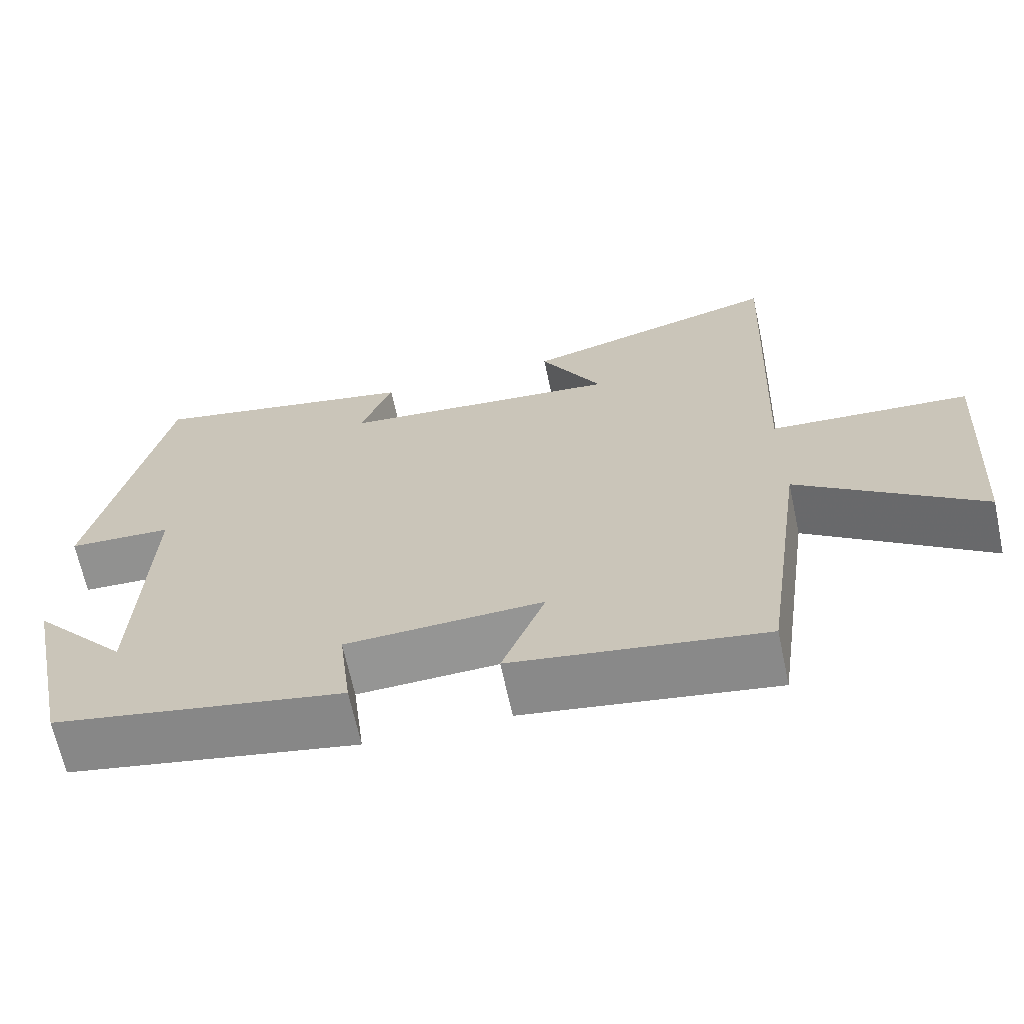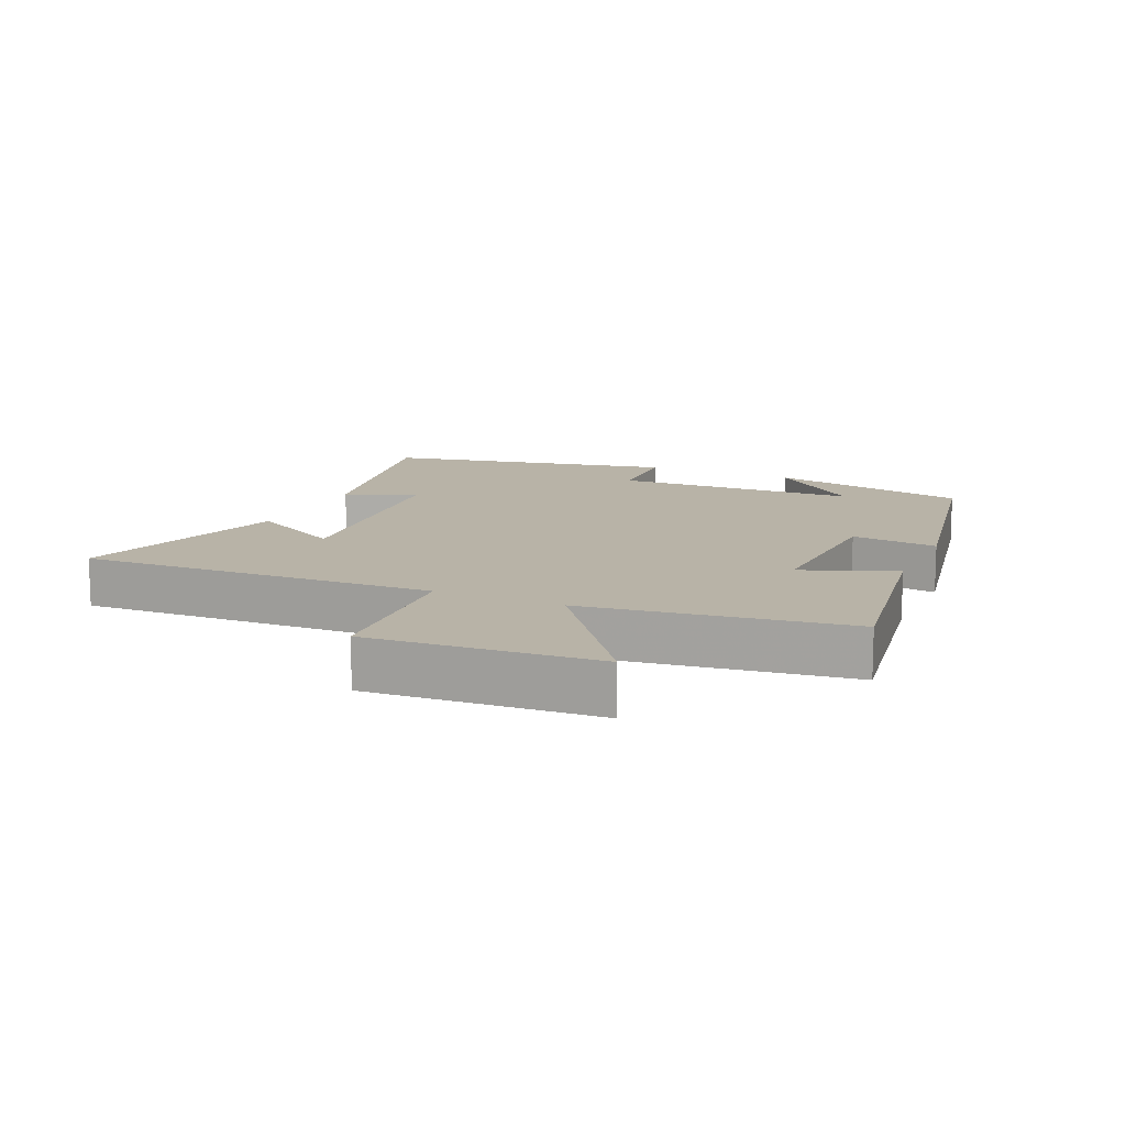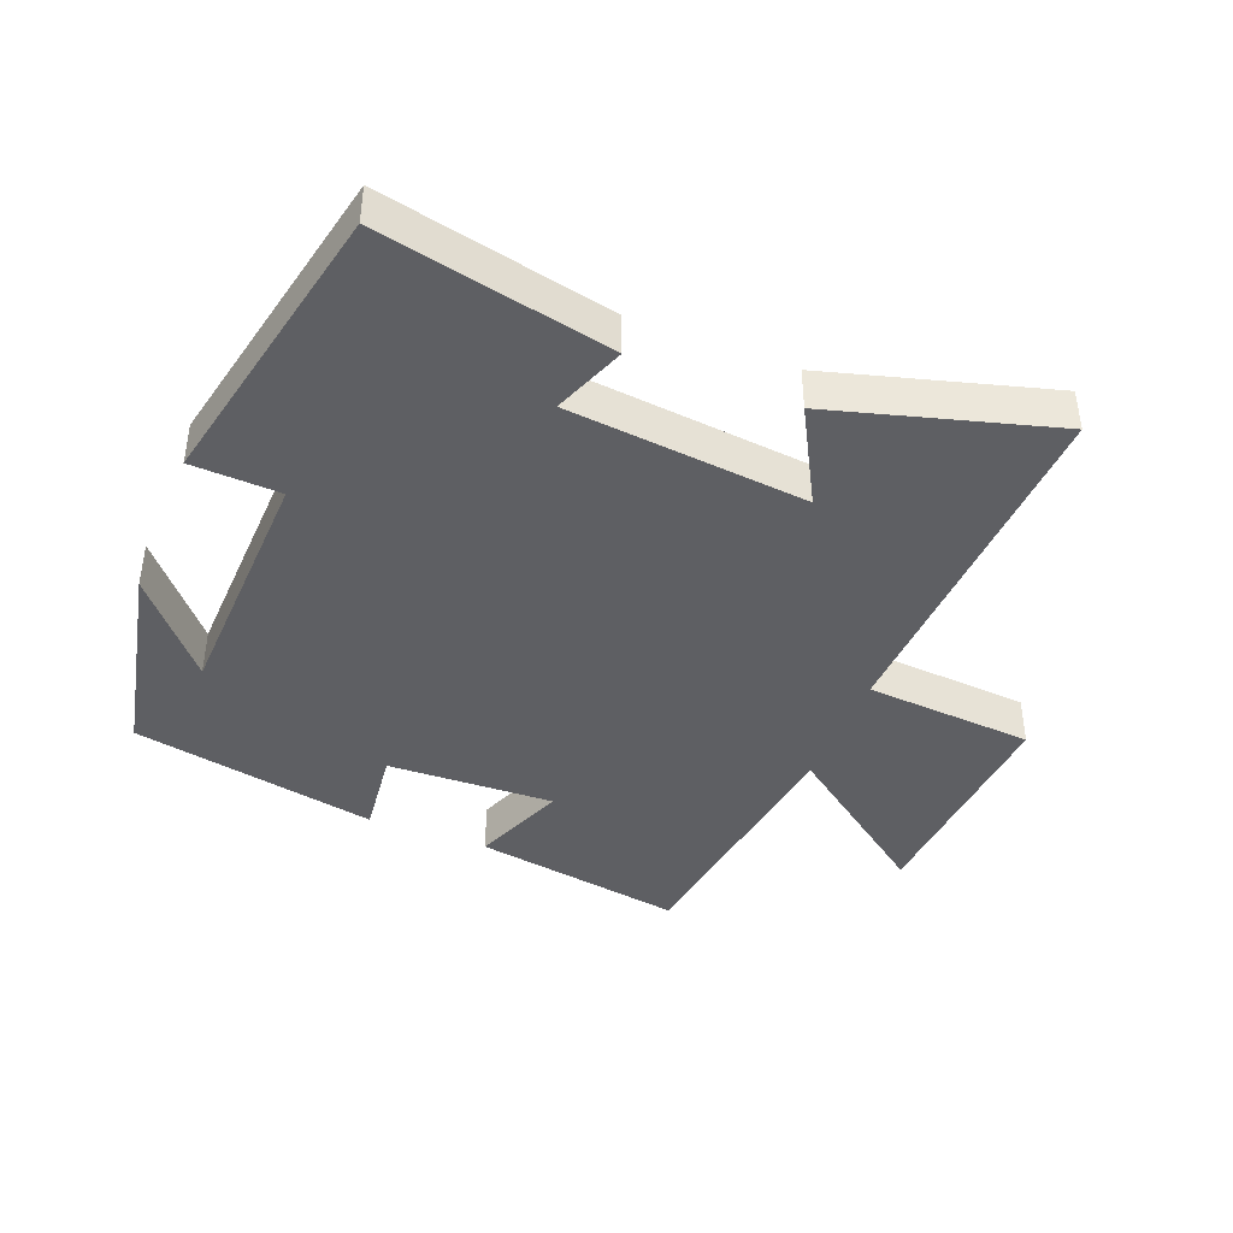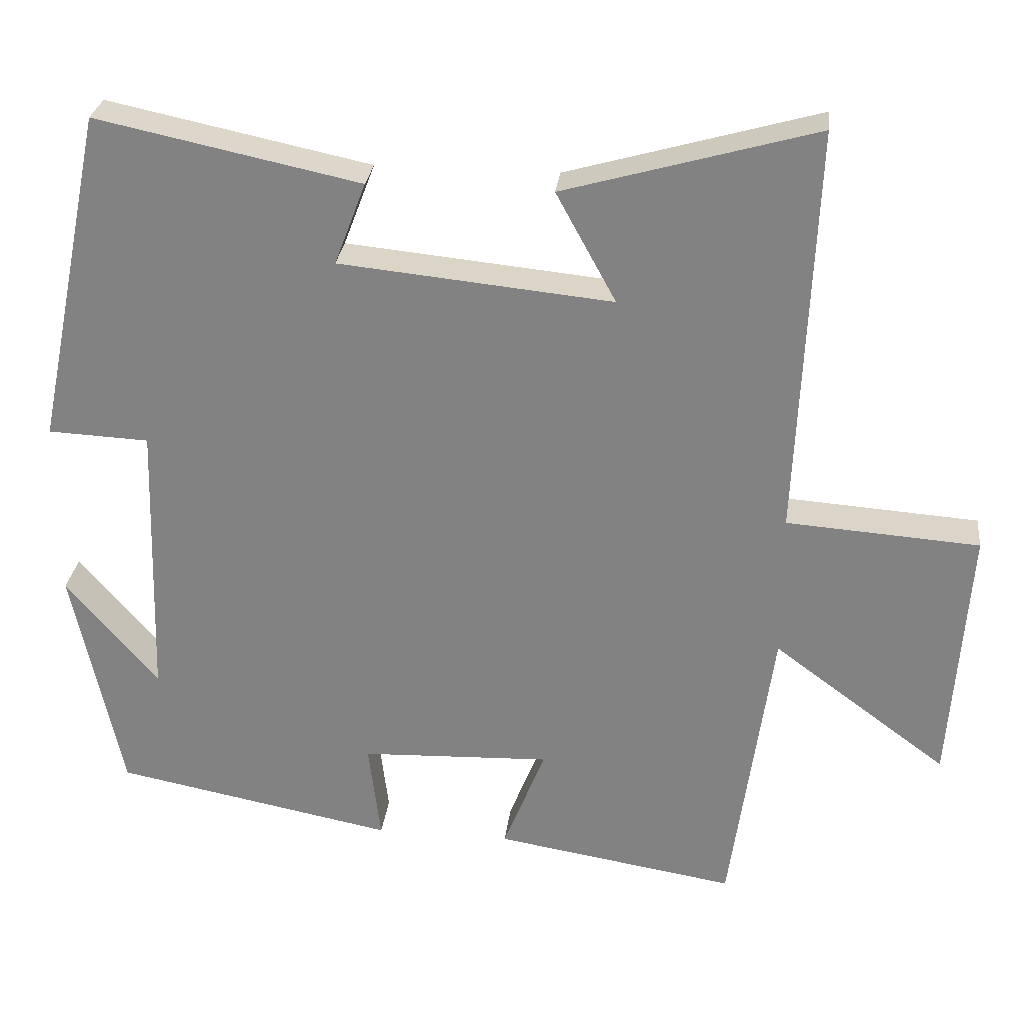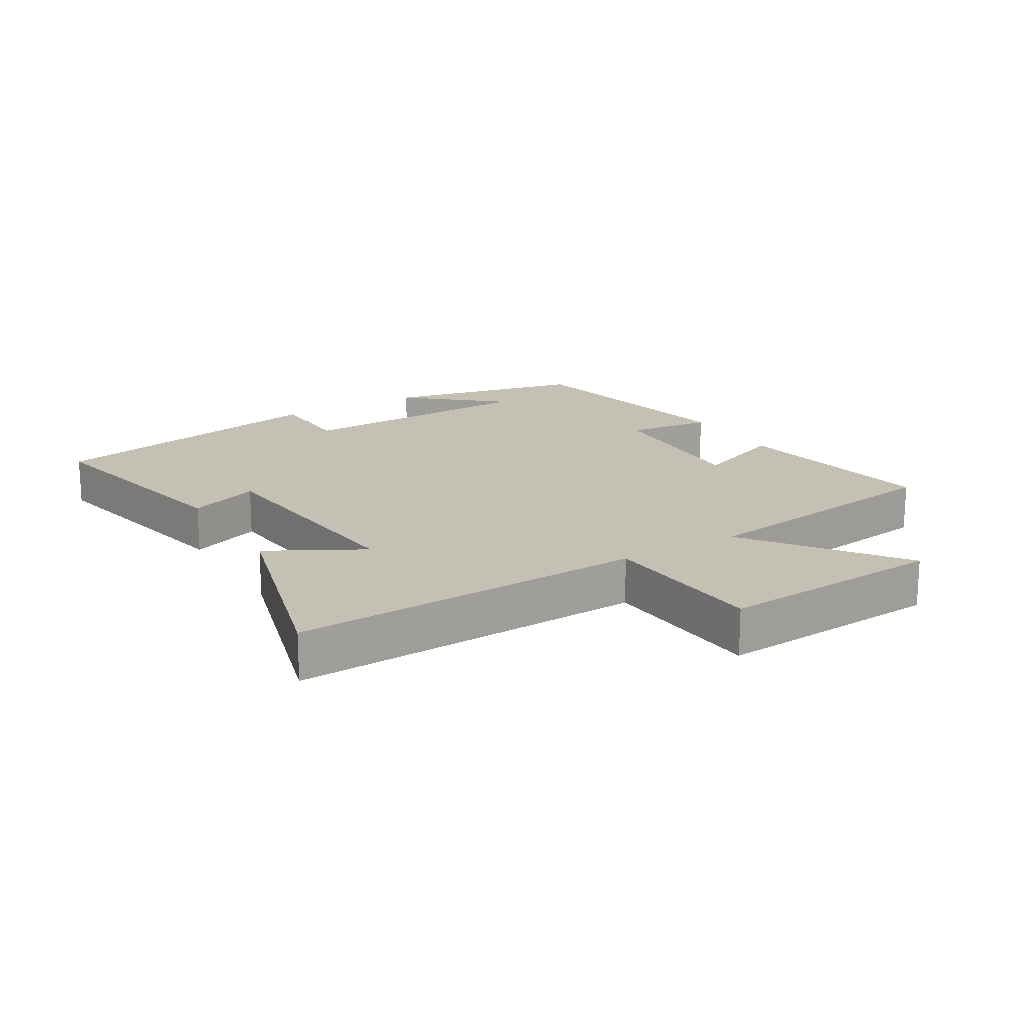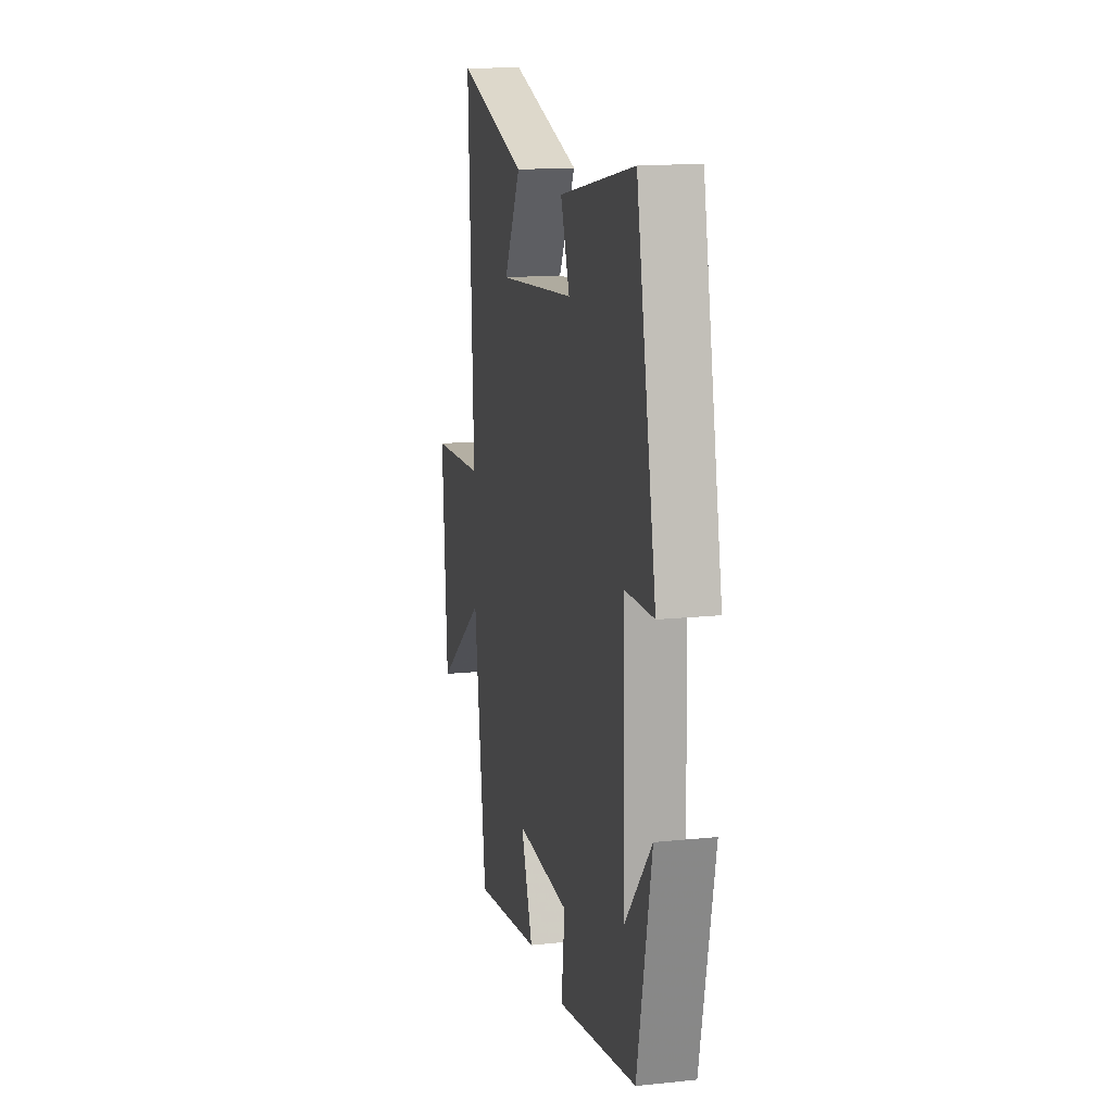
<metadata>
{"format":"obj","ext":"obj","renderer":"f3d","projection":"perspective","resolution":1024,"background":"white","views":[{"elev":-66.7,"azim":12.1,"up":"+Z"},{"elev":12.7,"azim":114.2,"up":"+Y"},{"elev":-41.9,"azim":-21.7,"up":"+Y"},{"elev":28.2,"azim":6.7,"up":"+Z"},{"elev":18.0,"azim":59.0,"up":"+Y"},{"elev":15.3,"azim":-102.4,"up":"+Z"}]}
</metadata>
<code>
v -0.407 0.07 0.574
v -0.055 0.07 0.5
v -0.097 0.07 0.39
v 0.267 0.07 0.354
v 0.187 0.07 0.5
v 0.523 0.07 0.595
v 0.5 0.07 0.047
v 0.757 0.07 0.029
v 0.733 0.07 -0.321
v 0.5 0.07 -0.149
v 0.444 0.07 -0.552
v 0.122 0.07 -0.5
v 0.178 0.07 -0.357
v -0.076 0.07 -0.367
v -0.06 0.07 -0.5
v -0.434 0.07 -0.428
v -0.5 0.07 -0.117
v -0.377 0.07 -0.261
v -0.365 0.07 0.119
v -0.5 0.07 0.125
v -0.407 0 0.574
v -0.055 0 0.5
v -0.097 0 0.39
v 0.267 0 0.354
v 0.187 0 0.5
v 0.523 0 0.595
v 0.5 0 0.047
v 0.757 0 0.029
v 0.733 0 -0.321
v 0.5 0 -0.149
v 0.444 0 -0.552
v 0.122 0 -0.5
v 0.178 0 -0.357
v -0.076 0 -0.367
v -0.06 0 -0.5
v -0.434 0 -0.428
v -0.5 0 -0.117
v -0.377 0 -0.261
v -0.365 0 0.119
v -0.5 0 0.125
f 19 20 1 2
f 18 19 2 3
f 16 17 18
f 14 15 16 18
f 13 14 18 3
f 10 11 12 13
f 10 13 3 4
f 7 8 9 10
f 7 10 4
f 4 5 6 7
f 22 21 40 39
f 23 22 39 38
f 38 37 36
f 38 36 35 34
f 23 38 34 33
f 33 32 31 30
f 24 23 33 30
f 30 29 28 27
f 24 30 27
f 27 26 25 24
f 1 21 22 2
f 2 22 23 3
f 3 23 24 4
f 4 24 25 5
f 5 25 26 6
f 6 26 27 7
f 7 27 28 8
f 8 28 29 9
f 9 29 30 10
f 10 30 31 11
f 11 31 32 12
f 12 32 33 13
f 13 33 34 14
f 14 34 35 15
f 15 35 36 16
f 16 36 37 17
f 17 37 38 18
f 18 38 39 19
f 19 39 40 20
f 20 40 21 1

</code>
